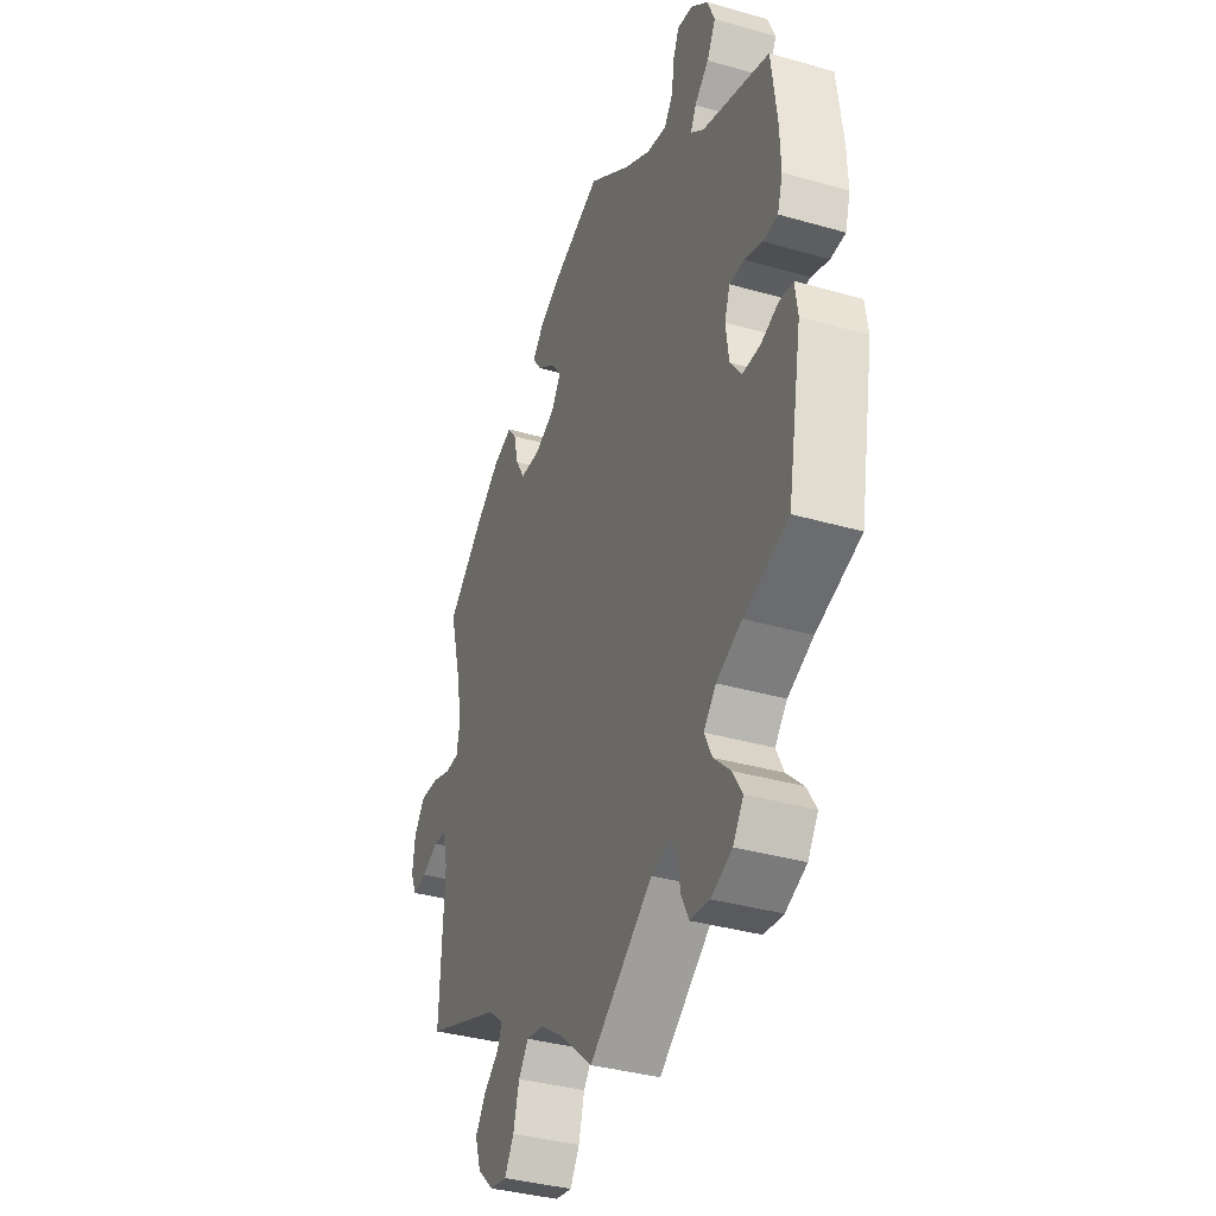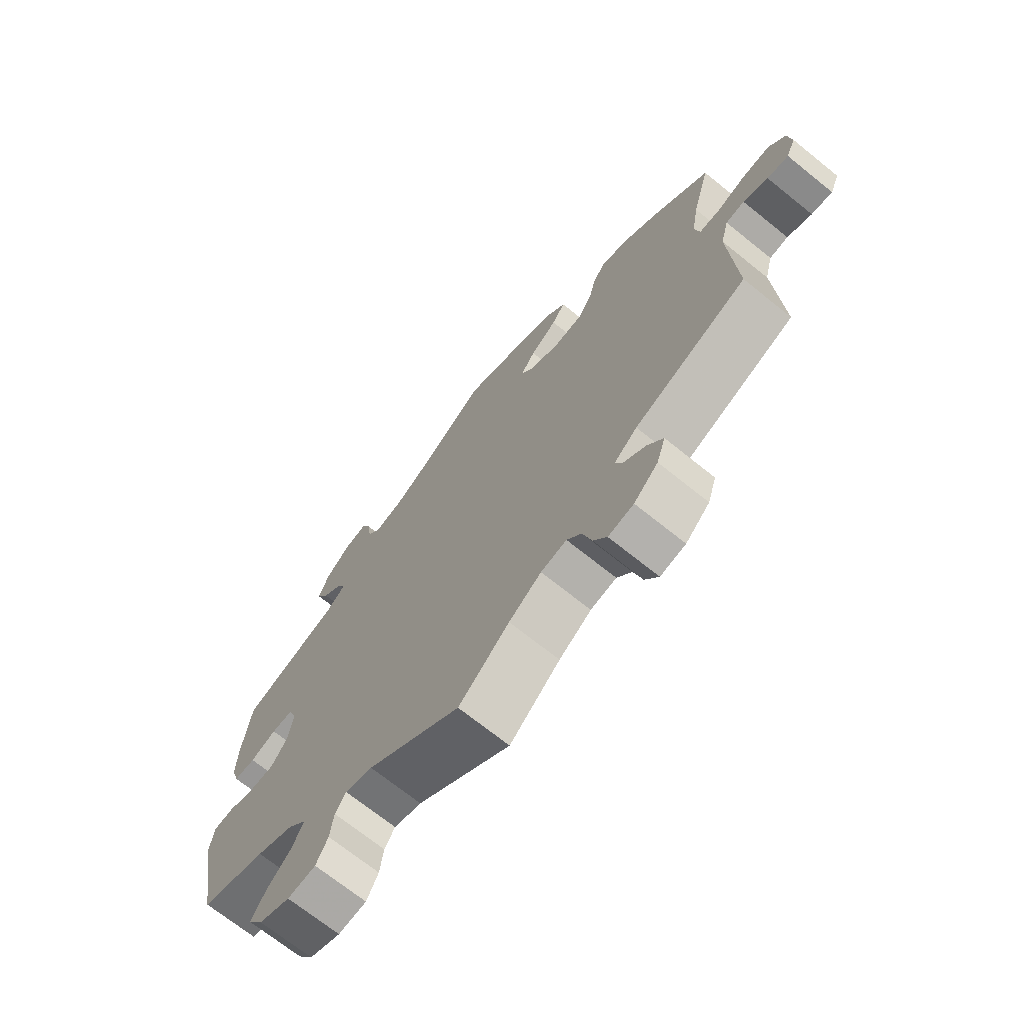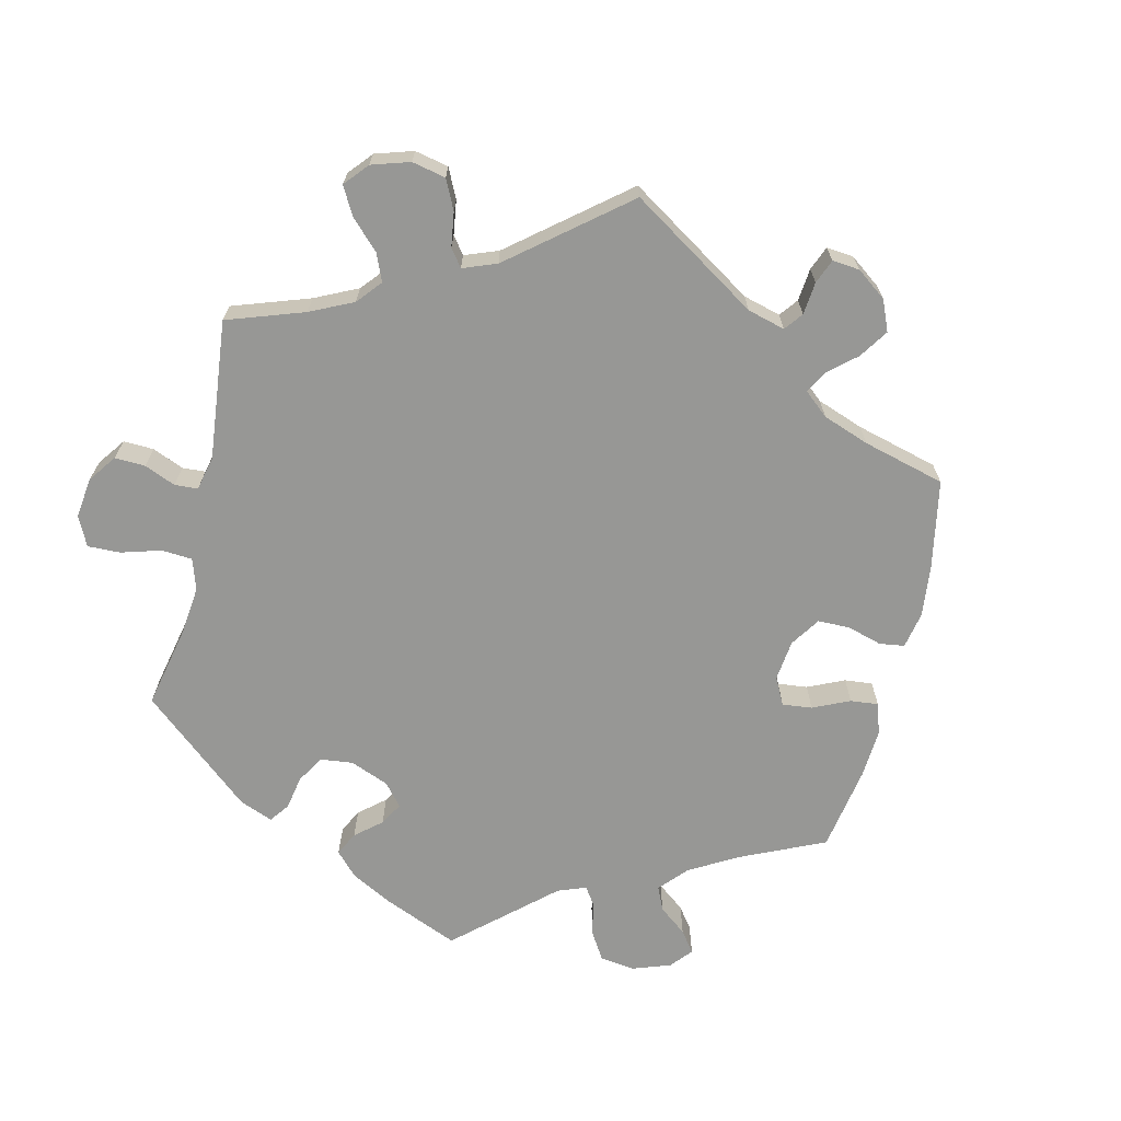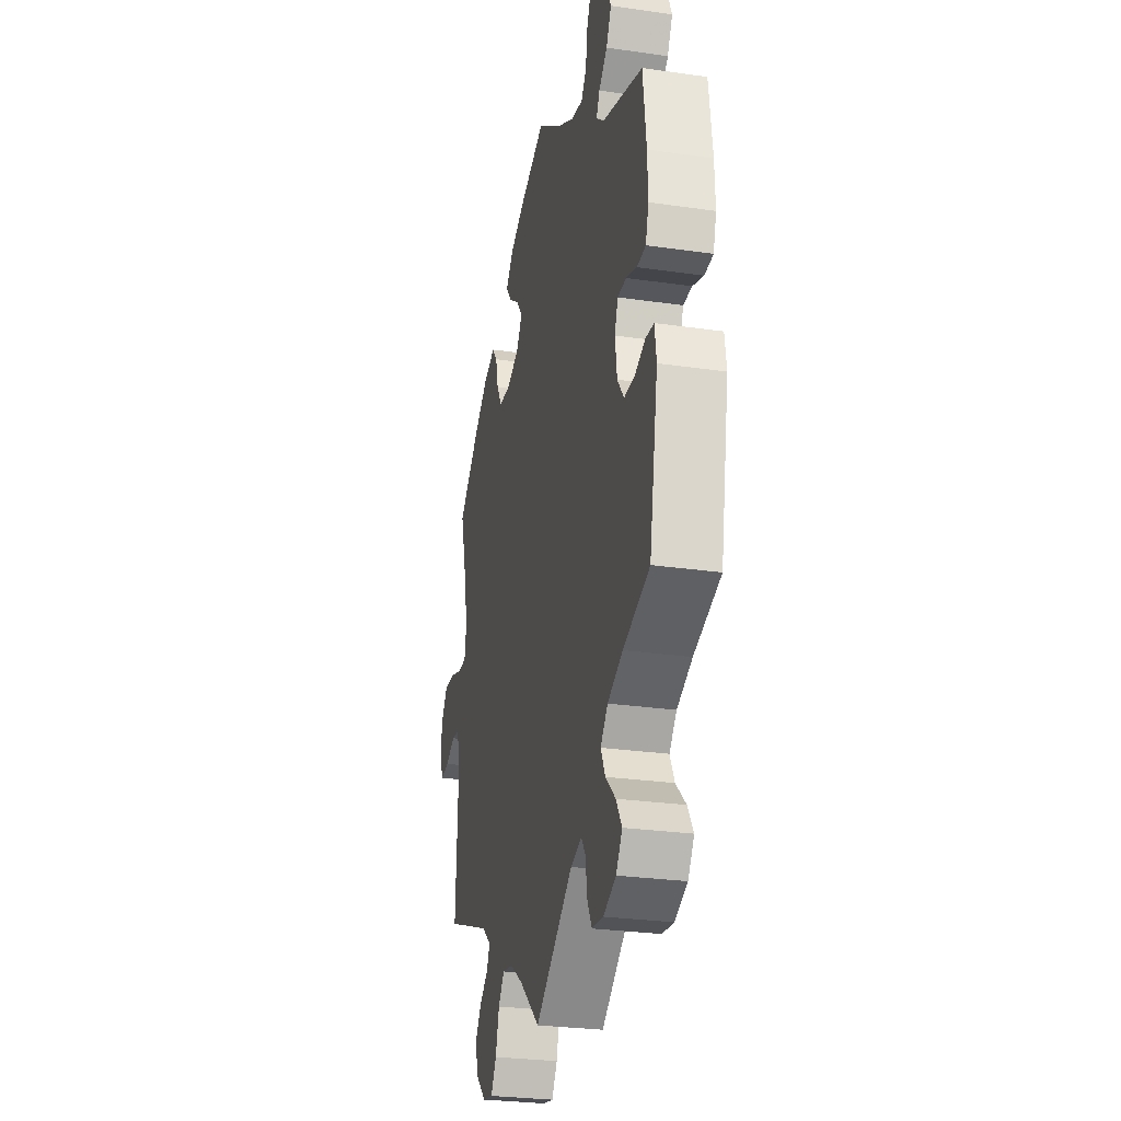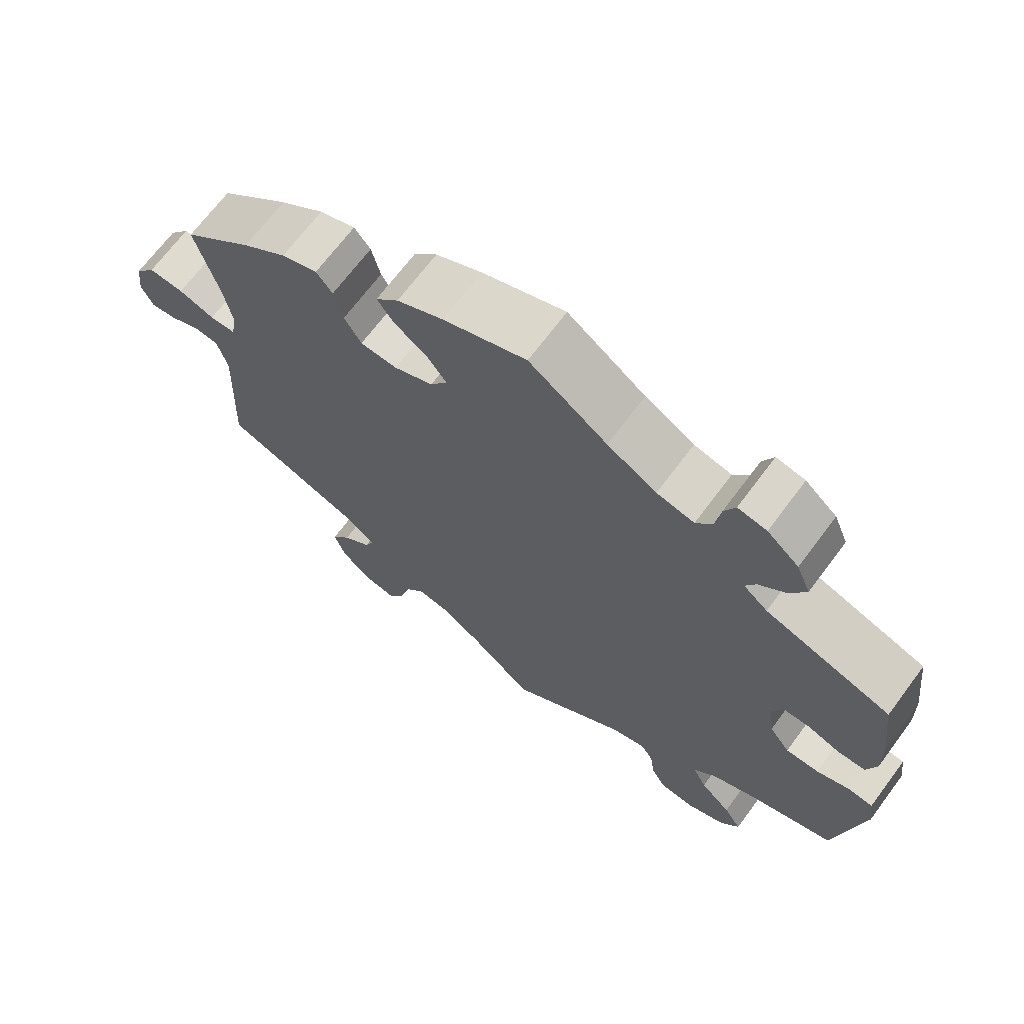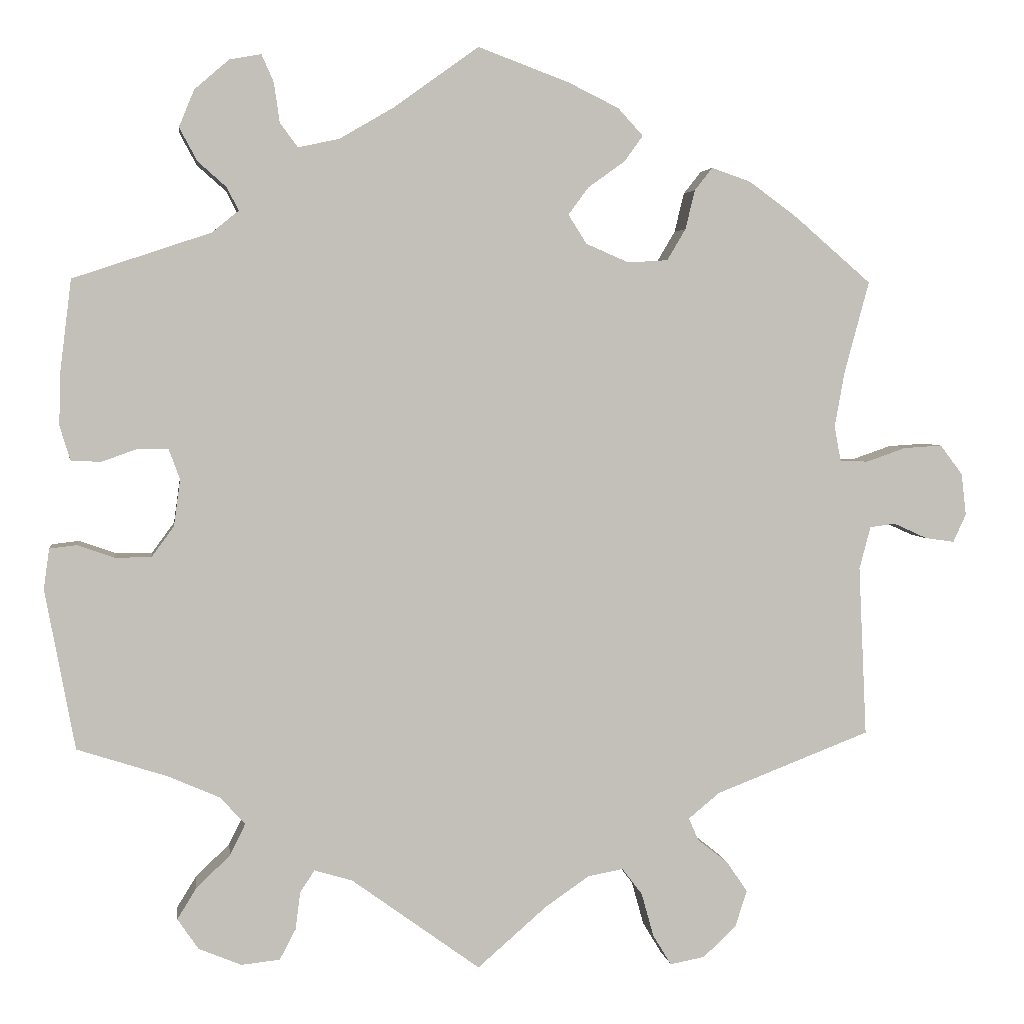
<metadata>
{"format":"obj","ext":"obj","renderer":"f3d","projection":"perspective","resolution":1024,"background":"white","views":[{"elev":-36.5,"azim":69.5,"up":"+Z"},{"elev":-70.5,"azim":-128.8,"up":"+Z"},{"elev":-68.1,"azim":-133.3,"up":"+Y"},{"elev":-27.5,"azim":77.5,"up":"+Z"},{"elev":68.7,"azim":36.7,"up":"+Z"},{"elev":3.6,"azim":172.4,"up":"+Z"}]}
</metadata>
<code>
v 0.389 0.07 -0.325
v 0.325 0.07 -0.353
v 0.294 0.07 -0.387
v 0.313 0.07 -0.426
v 0.355 0.07 -0.466
v 0.379 0.07 -0.505
v 0.353 0.07 -0.543
v 0.3 0.07 -0.565
v 0.252 0.07 -0.56
v 0.232 0.07 -0.522
v 0.226 0.07 -0.475
v 0.208 0.07 -0.448
v 0.161 0.07 -0.462
v 0.001 0.07 -0.578
v -0.085 0.07 -0.503
v -0.14 0.07 -0.465
v -0.184 0.07 -0.457
v -0.209 0.07 -0.49
v -0.224 0.07 -0.544
v -0.247 0.07 -0.582
v -0.29 0.07 -0.574
v -0.331 0.07 -0.536
v -0.346 0.07 -0.49
v -0.32 0.07 -0.452
v -0.282 0.07 -0.422
v -0.27 0.07 -0.394
v -0.309 0.07 -0.362
v -0.501 0.07 -0.288
v -0.491 0.07 -0.076
v -0.505 0.07 -0.023
v -0.537 0.07 -0.019
v -0.579 0.07 -0.038
v -0.615 0.07 -0.043
v -0.631 0.07 -0.008
v -0.625 0.07 0.044
v -0.597 0.07 0.081
v -0.549 0.07 0.078
v -0.5 0.07 0.061
v -0.465 0.07 0.062
v -0.457 0.07 0.106
v -0.469 0.07 0.174
v -0.5 0.07 0.289
v -0.405 0.07 0.371
v -0.345 0.07 0.415
v -0.296 0.07 0.432
v -0.274 0.07 0.404
v -0.262 0.07 0.355
v -0.239 0.07 0.316
v -0.189 0.07 0.313
v -0.136 0.07 0.336
v -0.113 0.07 0.372
v -0.138 0.07 0.406
v -0.184 0.07 0.439
v -0.207 0.07 0.471
v -0.176 0.07 0.505
v -0.113 0.07 0.536
v 0 0.07 0.578
v 0.106 0.07 0.502
v 0.173 0.07 0.463
v 0.224 0.07 0.452
v 0.246 0.07 0.482
v 0.253 0.07 0.531
v 0.268 0.07 0.565
v 0.307 0.07 0.558
v 0.35 0.07 0.521
v 0.369 0.07 0.475
v 0.347 0.07 0.434
v 0.311 0.07 0.402
v 0.297 0.07 0.374
v 0.33 0.07 0.347
v 0.501 0.07 0.29
v 0.515 0.07 0.177
v 0.517 0.07 0.111
v 0.504 0.07 0.068
v 0.467 0.07 0.066
v 0.422 0.07 0.082
v 0.385 0.07 0.082
v 0.371 0.07 0.044
v 0.379 0.07 -0.014
v 0.407 0.07 -0.052
v 0.452 0.07 -0.052
v 0.497 0.07 -0.036
v 0.531 0.07 -0.04
v 0.538 0.07 -0.09
v 0.501 0.07 -0.289
v 0.389 0 -0.325
v 0.325 0 -0.353
v 0.294 0 -0.387
v 0.313 0 -0.426
v 0.355 0 -0.466
v 0.379 0 -0.505
v 0.353 0 -0.543
v 0.3 0 -0.565
v 0.252 0 -0.56
v 0.232 0 -0.522
v 0.226 0 -0.475
v 0.208 0 -0.448
v 0.161 0 -0.462
v 0.001 0 -0.578
v -0.085 0 -0.503
v -0.14 0 -0.465
v -0.184 0 -0.457
v -0.209 0 -0.49
v -0.224 0 -0.544
v -0.247 0 -0.582
v -0.29 0 -0.574
v -0.331 0 -0.536
v -0.346 0 -0.49
v -0.32 0 -0.452
v -0.282 0 -0.422
v -0.27 0 -0.394
v -0.309 0 -0.362
v -0.501 0 -0.288
v -0.491 0 -0.076
v -0.505 0 -0.023
v -0.537 0 -0.019
v -0.579 0 -0.038
v -0.615 0 -0.043
v -0.631 0 -0.008
v -0.625 0 0.044
v -0.597 0 0.081
v -0.549 0 0.078
v -0.5 0 0.061
v -0.465 0 0.062
v -0.457 0 0.106
v -0.469 0 0.174
v -0.5 0 0.289
v -0.405 0 0.371
v -0.345 0 0.415
v -0.296 0 0.432
v -0.274 0 0.404
v -0.262 0 0.355
v -0.239 0 0.316
v -0.189 0 0.313
v -0.136 0 0.336
v -0.113 0 0.372
v -0.138 0 0.406
v -0.184 0 0.439
v -0.207 0 0.471
v -0.176 0 0.505
v -0.113 0 0.536
v 0 0 0.578
v 0.106 0 0.502
v 0.173 0 0.463
v 0.224 0 0.452
v 0.246 0 0.482
v 0.253 0 0.531
v 0.268 0 0.565
v 0.307 0 0.558
v 0.35 0 0.521
v 0.369 0 0.475
v 0.347 0 0.434
v 0.311 0 0.402
v 0.297 0 0.374
v 0.33 0 0.347
v 0.501 0 0.29
v 0.515 0 0.177
v 0.517 0 0.111
v 0.504 0 0.068
v 0.467 0 0.066
v 0.422 0 0.082
v 0.385 0 0.082
v 0.371 0 0.044
v 0.379 0 -0.014
v 0.407 0 -0.052
v 0.452 0 -0.052
v 0.497 0 -0.036
v 0.531 0 -0.04
v 0.538 0 -0.09
v 0.501 0 -0.289
f 84 85 1
f 81 82 83 84
f 80 81 84 1
f 79 80 1 2
f 78 79 2 3
f 73 74 75 76
f 73 76 77
f 70 71 72 73
f 69 70 73 77
f 65 66 67 68
f 65 68 69
f 64 65 69
f 61 62 63 64
f 60 61 64 69
f 59 60 69 77
f 55 56 57 58
f 52 53 54 55
f 51 52 55 58
f 50 51 58 59
f 44 45 46 47
f 44 47 48
f 41 42 43 44
f 40 41 44 48
f 39 40 48 49
f 35 36 37 38
f 35 38 39
f 34 35 39
f 31 32 33 34
f 31 34 39
f 30 31 39 49
f 27 28 29
f 26 27 29 30
f 22 23 24 25
f 20 21 22 25
f 18 19 20 25
f 17 18 25 26
f 16 17 26 30
f 13 14 15
f 12 13 15 16
f 8 9 10 11
f 8 11 12
f 7 8 12
f 4 5 6 7
f 3 4 7 12
f 78 3 12 16
f 50 59 77 78
f 49 50 78
f 16 30 49 78
f 86 170 169
f 169 168 167 166
f 86 169 166 165
f 87 86 165 164
f 88 87 164 163
f 161 160 159 158
f 162 161 158
f 158 157 156 155
f 162 158 155 154
f 153 152 151 150
f 154 153 150
f 154 150 149
f 149 148 147 146
f 154 149 146 145
f 162 154 145 144
f 143 142 141 140
f 140 139 138 137
f 143 140 137 136
f 144 143 136 135
f 132 131 130 129
f 133 132 129
f 129 128 127 126
f 133 129 126 125
f 134 133 125 124
f 123 122 121 120
f 124 123 120
f 124 120 119
f 119 118 117 116
f 124 119 116
f 134 124 116 115
f 114 113 112
f 115 114 112 111
f 110 109 108 107
f 110 107 106 105
f 110 105 104 103
f 111 110 103 102
f 115 111 102 101
f 100 99 98
f 101 100 98 97
f 96 95 94 93
f 97 96 93
f 97 93 92
f 92 91 90 89
f 97 92 89 88
f 101 97 88 163
f 163 162 144 135
f 163 135 134
f 163 134 115 101
f 1 86 87 2
f 2 87 88 3
f 3 88 89 4
f 4 89 90 5
f 5 90 91 6
f 6 91 92 7
f 7 92 93 8
f 8 93 94 9
f 9 94 95 10
f 10 95 96 11
f 11 96 97 12
f 12 97 98 13
f 13 98 99 14
f 14 99 100 15
f 15 100 101 16
f 16 101 102 17
f 17 102 103 18
f 18 103 104 19
f 19 104 105 20
f 20 105 106 21
f 21 106 107 22
f 22 107 108 23
f 23 108 109 24
f 24 109 110 25
f 25 110 111 26
f 26 111 112 27
f 27 112 113 28
f 28 113 114 29
f 29 114 115 30
f 30 115 116 31
f 31 116 117 32
f 32 117 118 33
f 33 118 119 34
f 34 119 120 35
f 35 120 121 36
f 36 121 122 37
f 37 122 123 38
f 38 123 124 39
f 39 124 125 40
f 40 125 126 41
f 41 126 127 42
f 42 127 128 43
f 43 128 129 44
f 44 129 130 45
f 45 130 131 46
f 46 131 132 47
f 47 132 133 48
f 48 133 134 49
f 49 134 135 50
f 50 135 136 51
f 51 136 137 52
f 52 137 138 53
f 53 138 139 54
f 54 139 140 55
f 55 140 141 56
f 56 141 142 57
f 57 142 143 58
f 58 143 144 59
f 59 144 145 60
f 60 145 146 61
f 61 146 147 62
f 62 147 148 63
f 63 148 149 64
f 64 149 150 65
f 65 150 151 66
f 66 151 152 67
f 67 152 153 68
f 68 153 154 69
f 69 154 155 70
f 70 155 156 71
f 71 156 157 72
f 72 157 158 73
f 73 158 159 74
f 74 159 160 75
f 75 160 161 76
f 76 161 162 77
f 77 162 163 78
f 78 163 164 79
f 79 164 165 80
f 80 165 166 81
f 81 166 167 82
f 82 167 168 83
f 83 168 169 84
f 84 169 170 85
f 85 170 86 1

</code>
